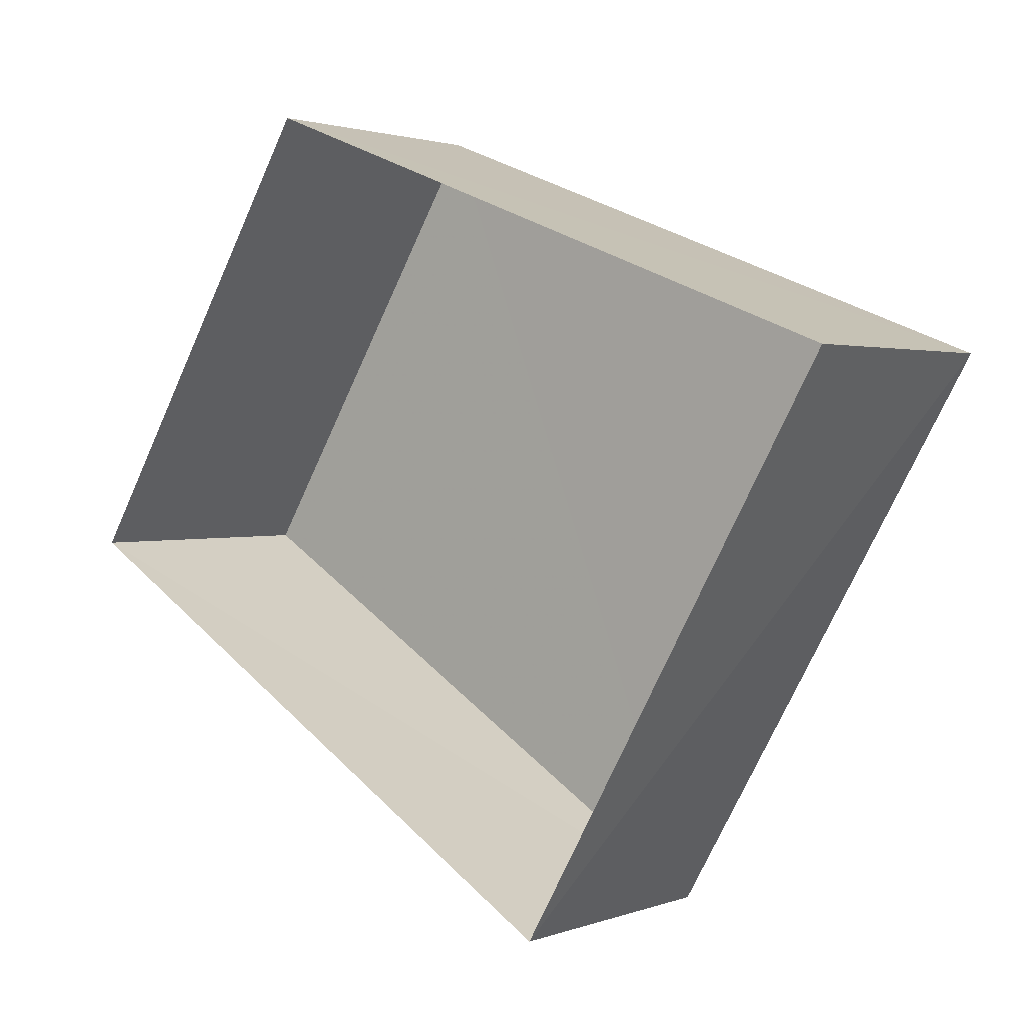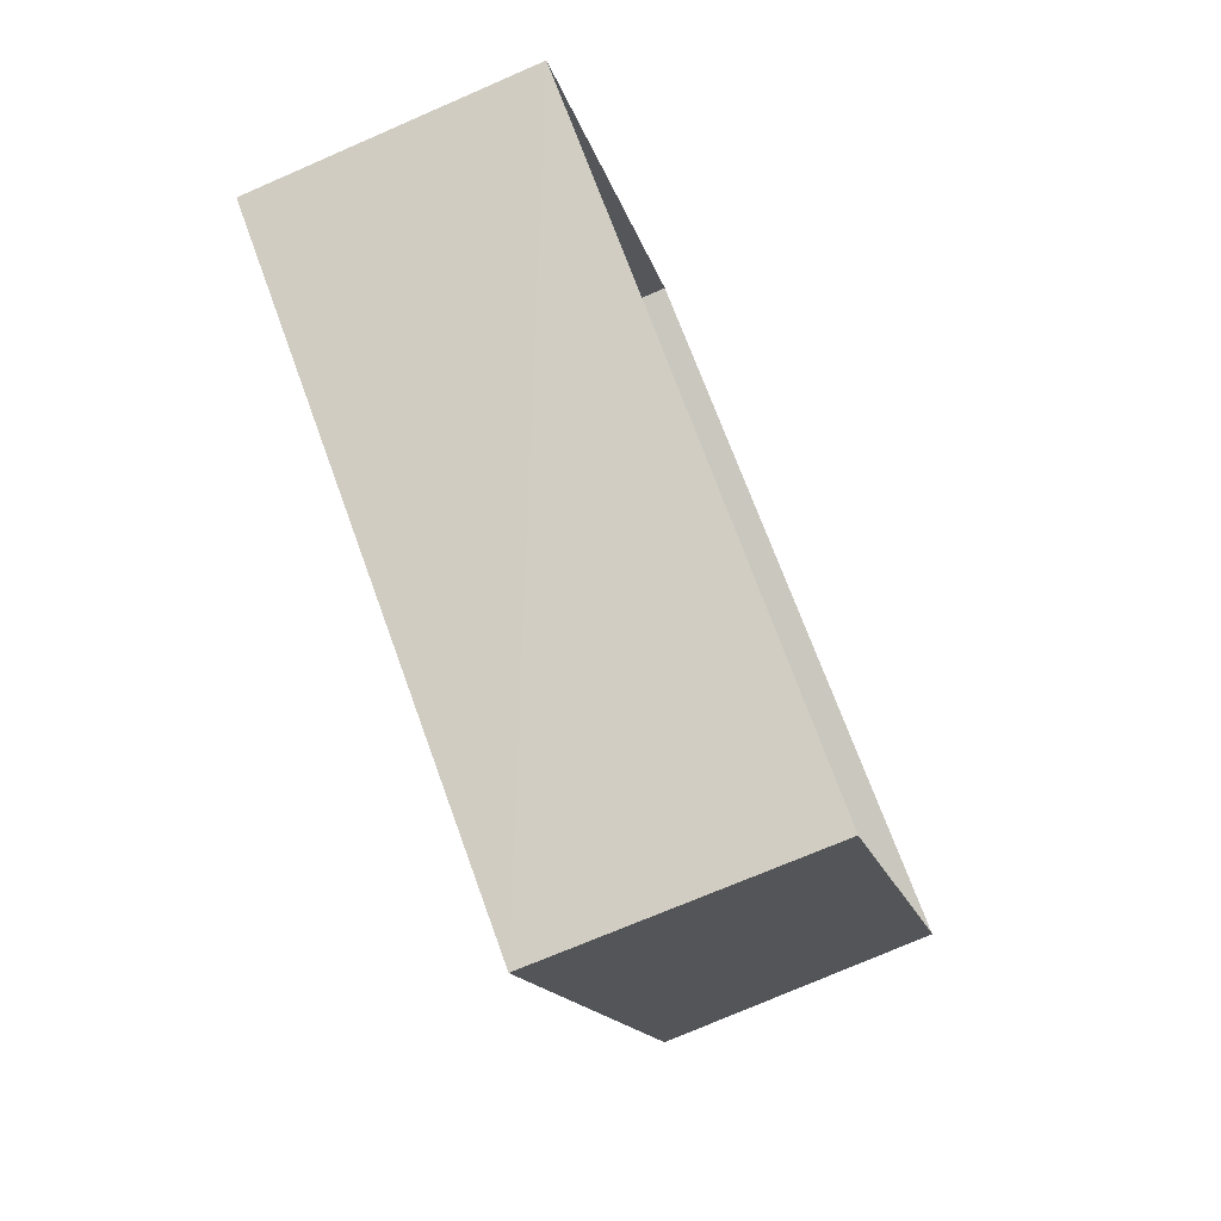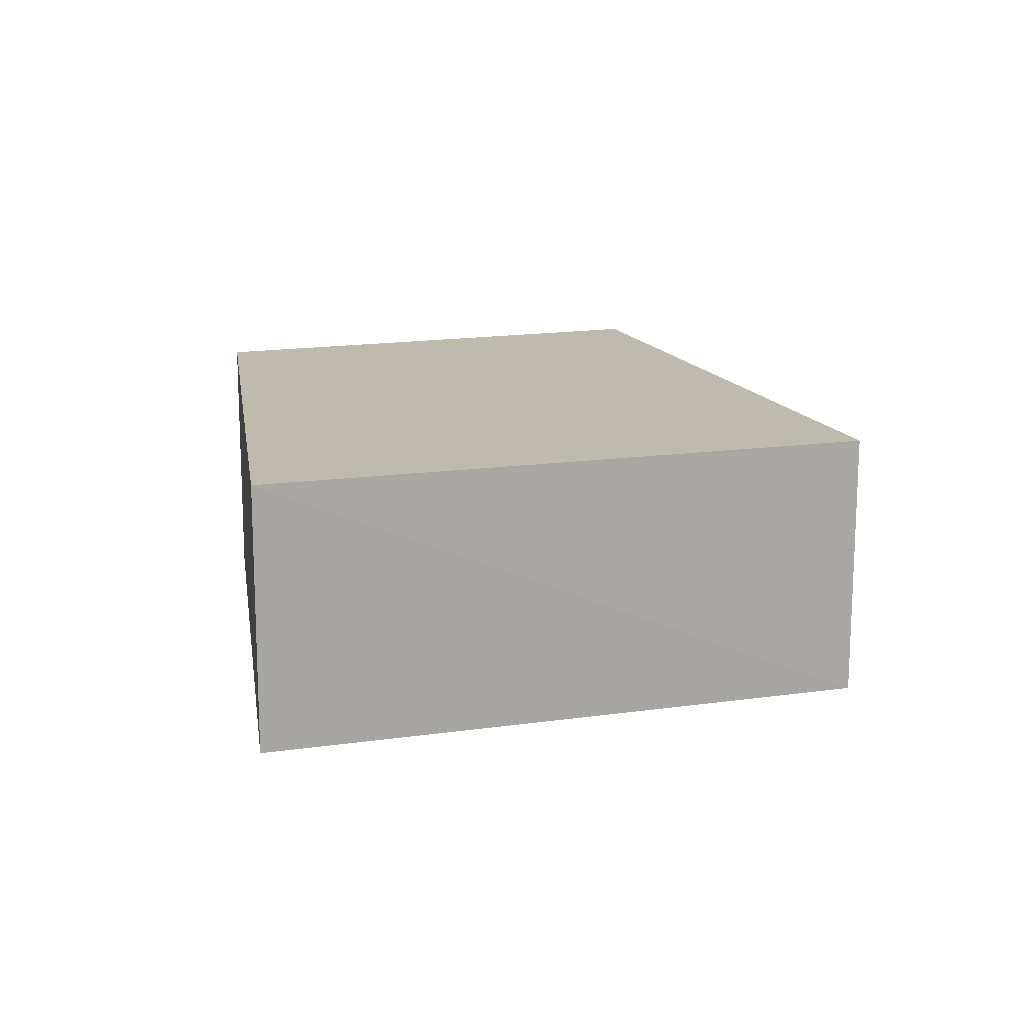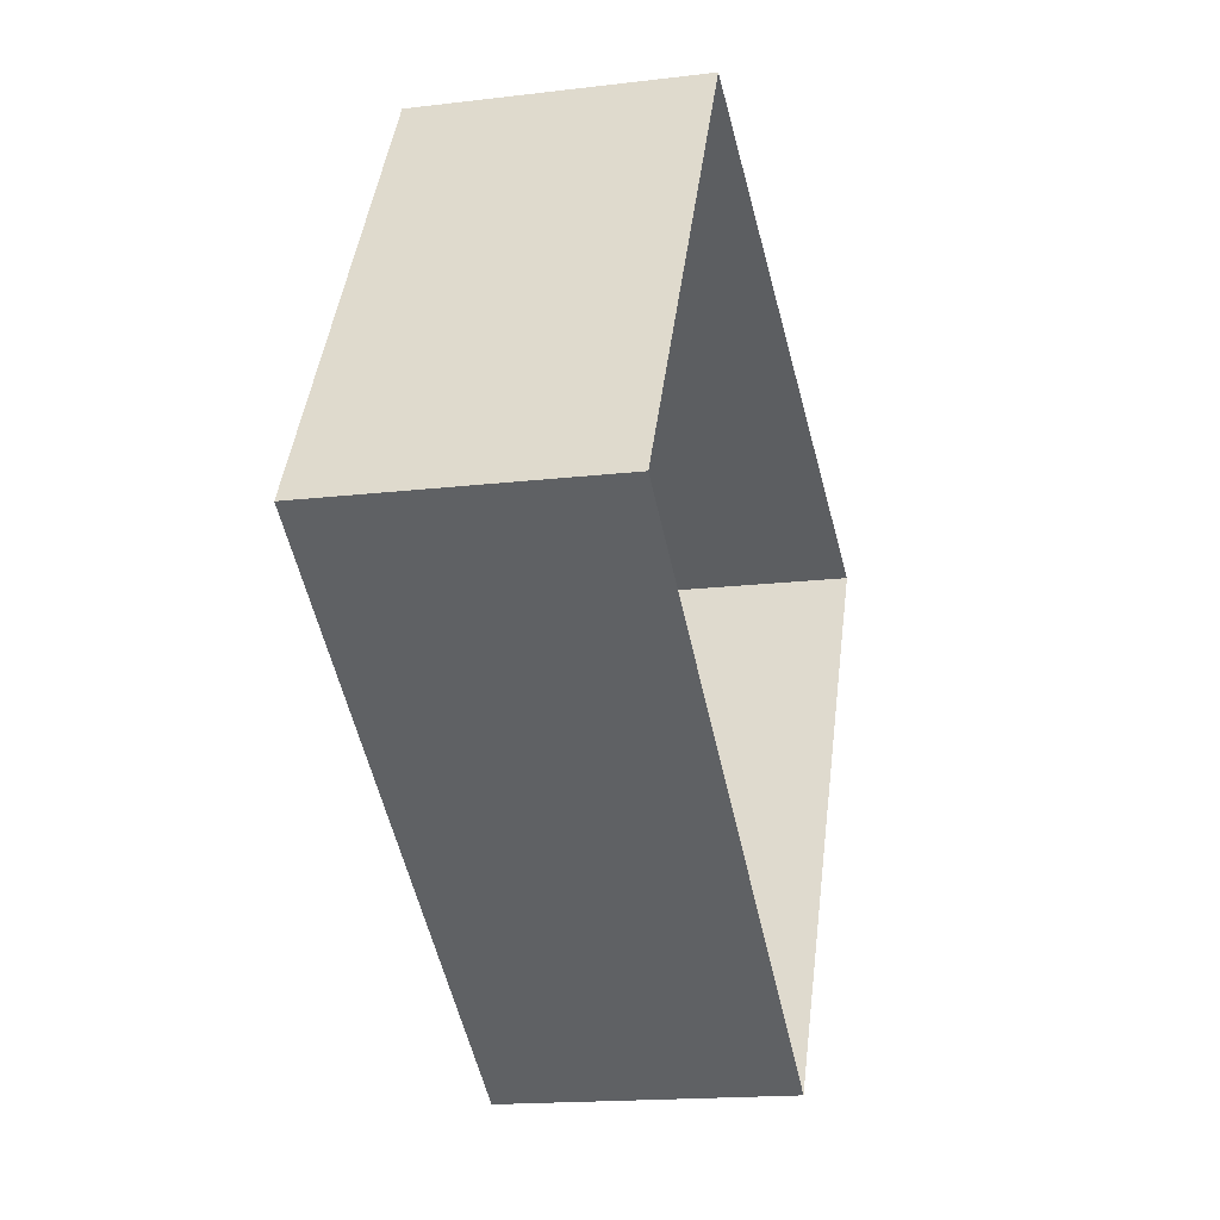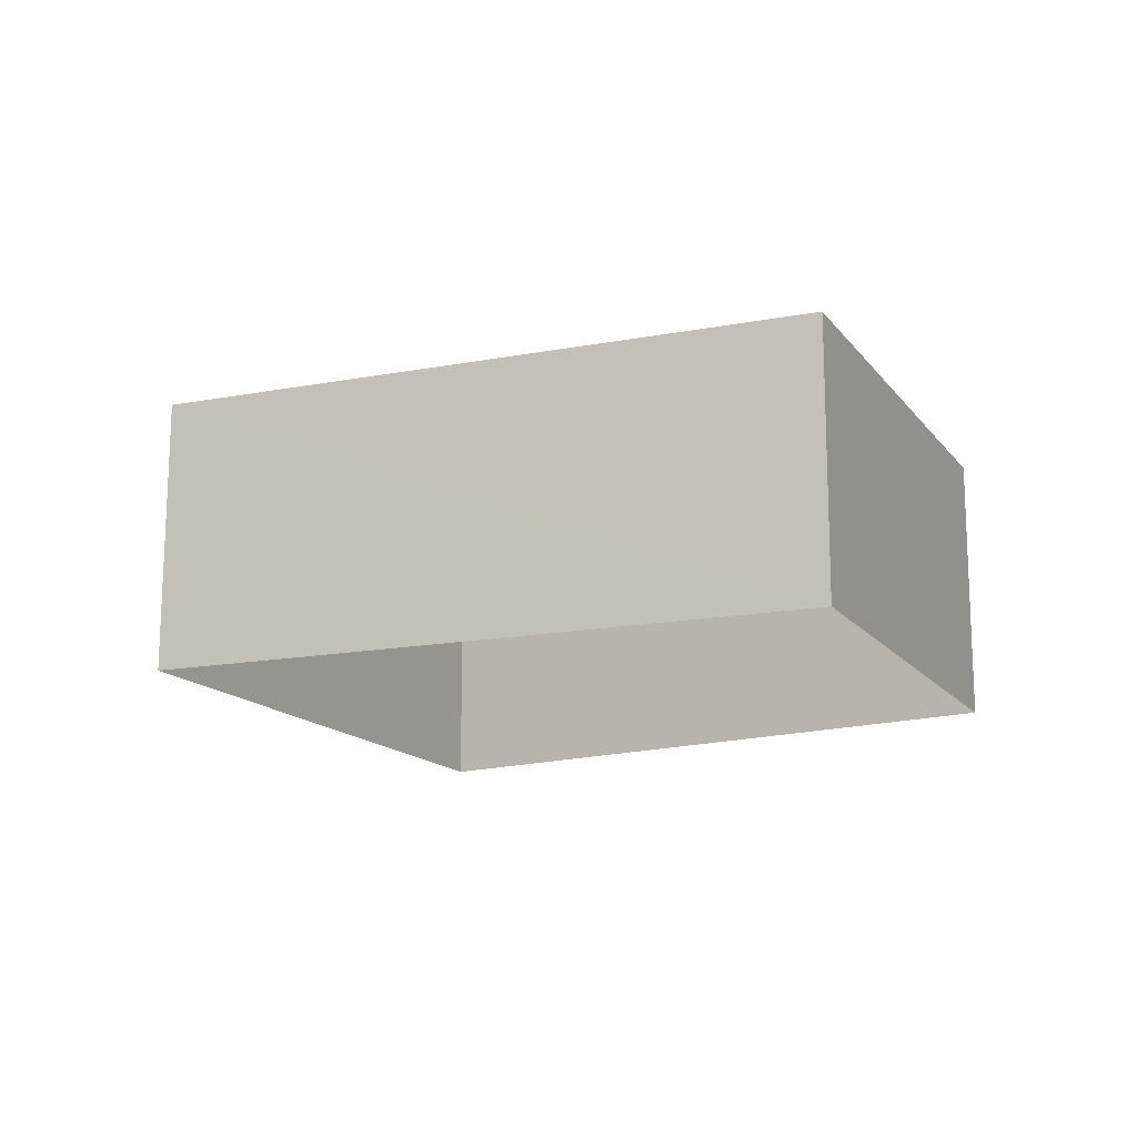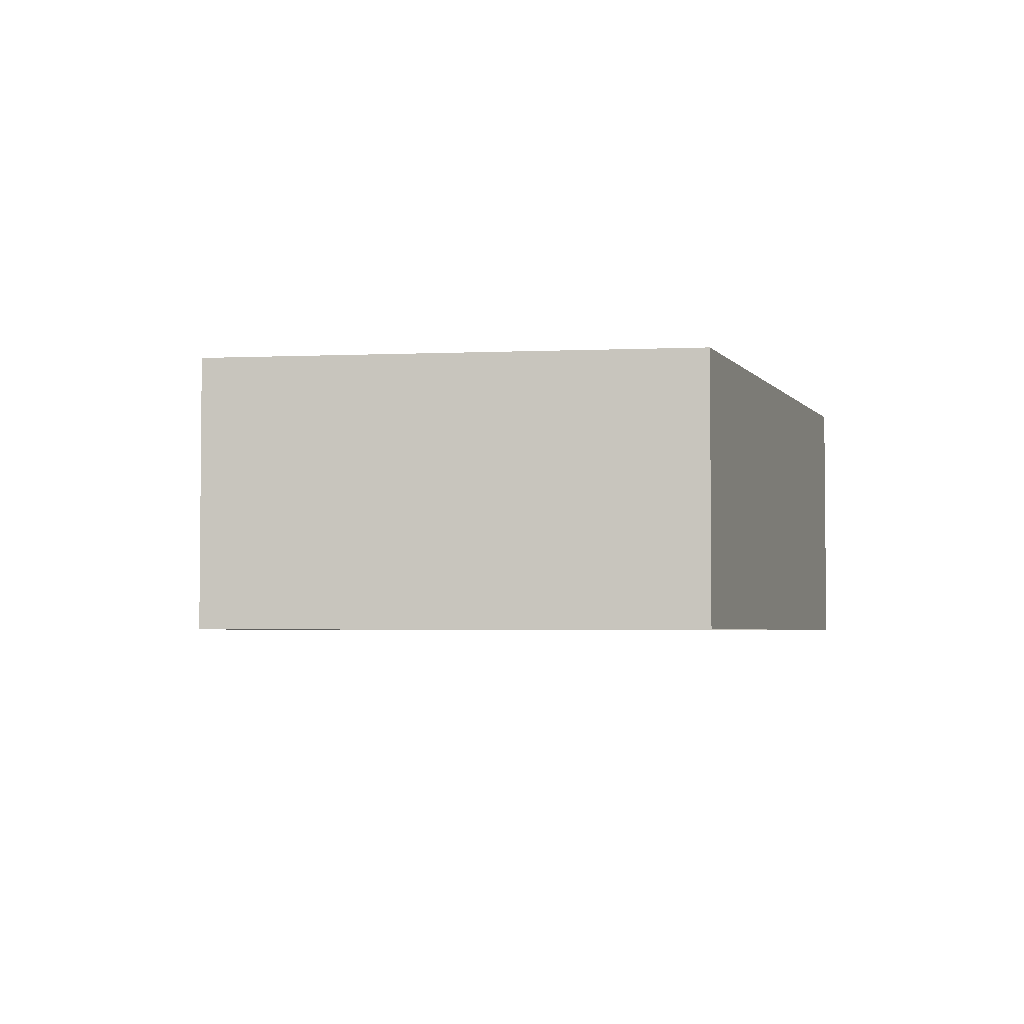
<metadata>
{"format":"obj","ext":"obj","renderer":"f3d","projection":"perspective","resolution":1024,"background":"white","views":[{"elev":1.7,"azim":-141.8,"up":"+Y"},{"elev":-75.6,"azim":113.4,"up":"+Y"},{"elev":15.5,"azim":-77.2,"up":"+Z"},{"elev":-16.7,"azim":103.8,"up":"+Y"},{"elev":-14.9,"azim":54.6,"up":"+Z"},{"elev":-3.4,"azim":129.3,"up":"+Z"}]}
</metadata>
<code>
v -3.156e+05 4.024e+04 5.598
v -3.156e+05 4.025e+04 5.599
v -3.156e+05 4.025e+04 5.597
v -3.156e+05 4.025e+04 5.6
v -3.156e+05 4.025e+04 7.865
v -3.156e+05 4.024e+04 7.864
v -3.156e+05 4.025e+04 7.863
v -3.156e+05 4.025e+04 7.867
f 1 2 3
f 1 4 2
f 5 6 7
f 5 8 6
f 8 4 1
f 6 8 1
f 8 2 4
f 8 5 2
f 5 3 2
f 5 7 3
f 6 1 3
f 7 6 3

</code>
